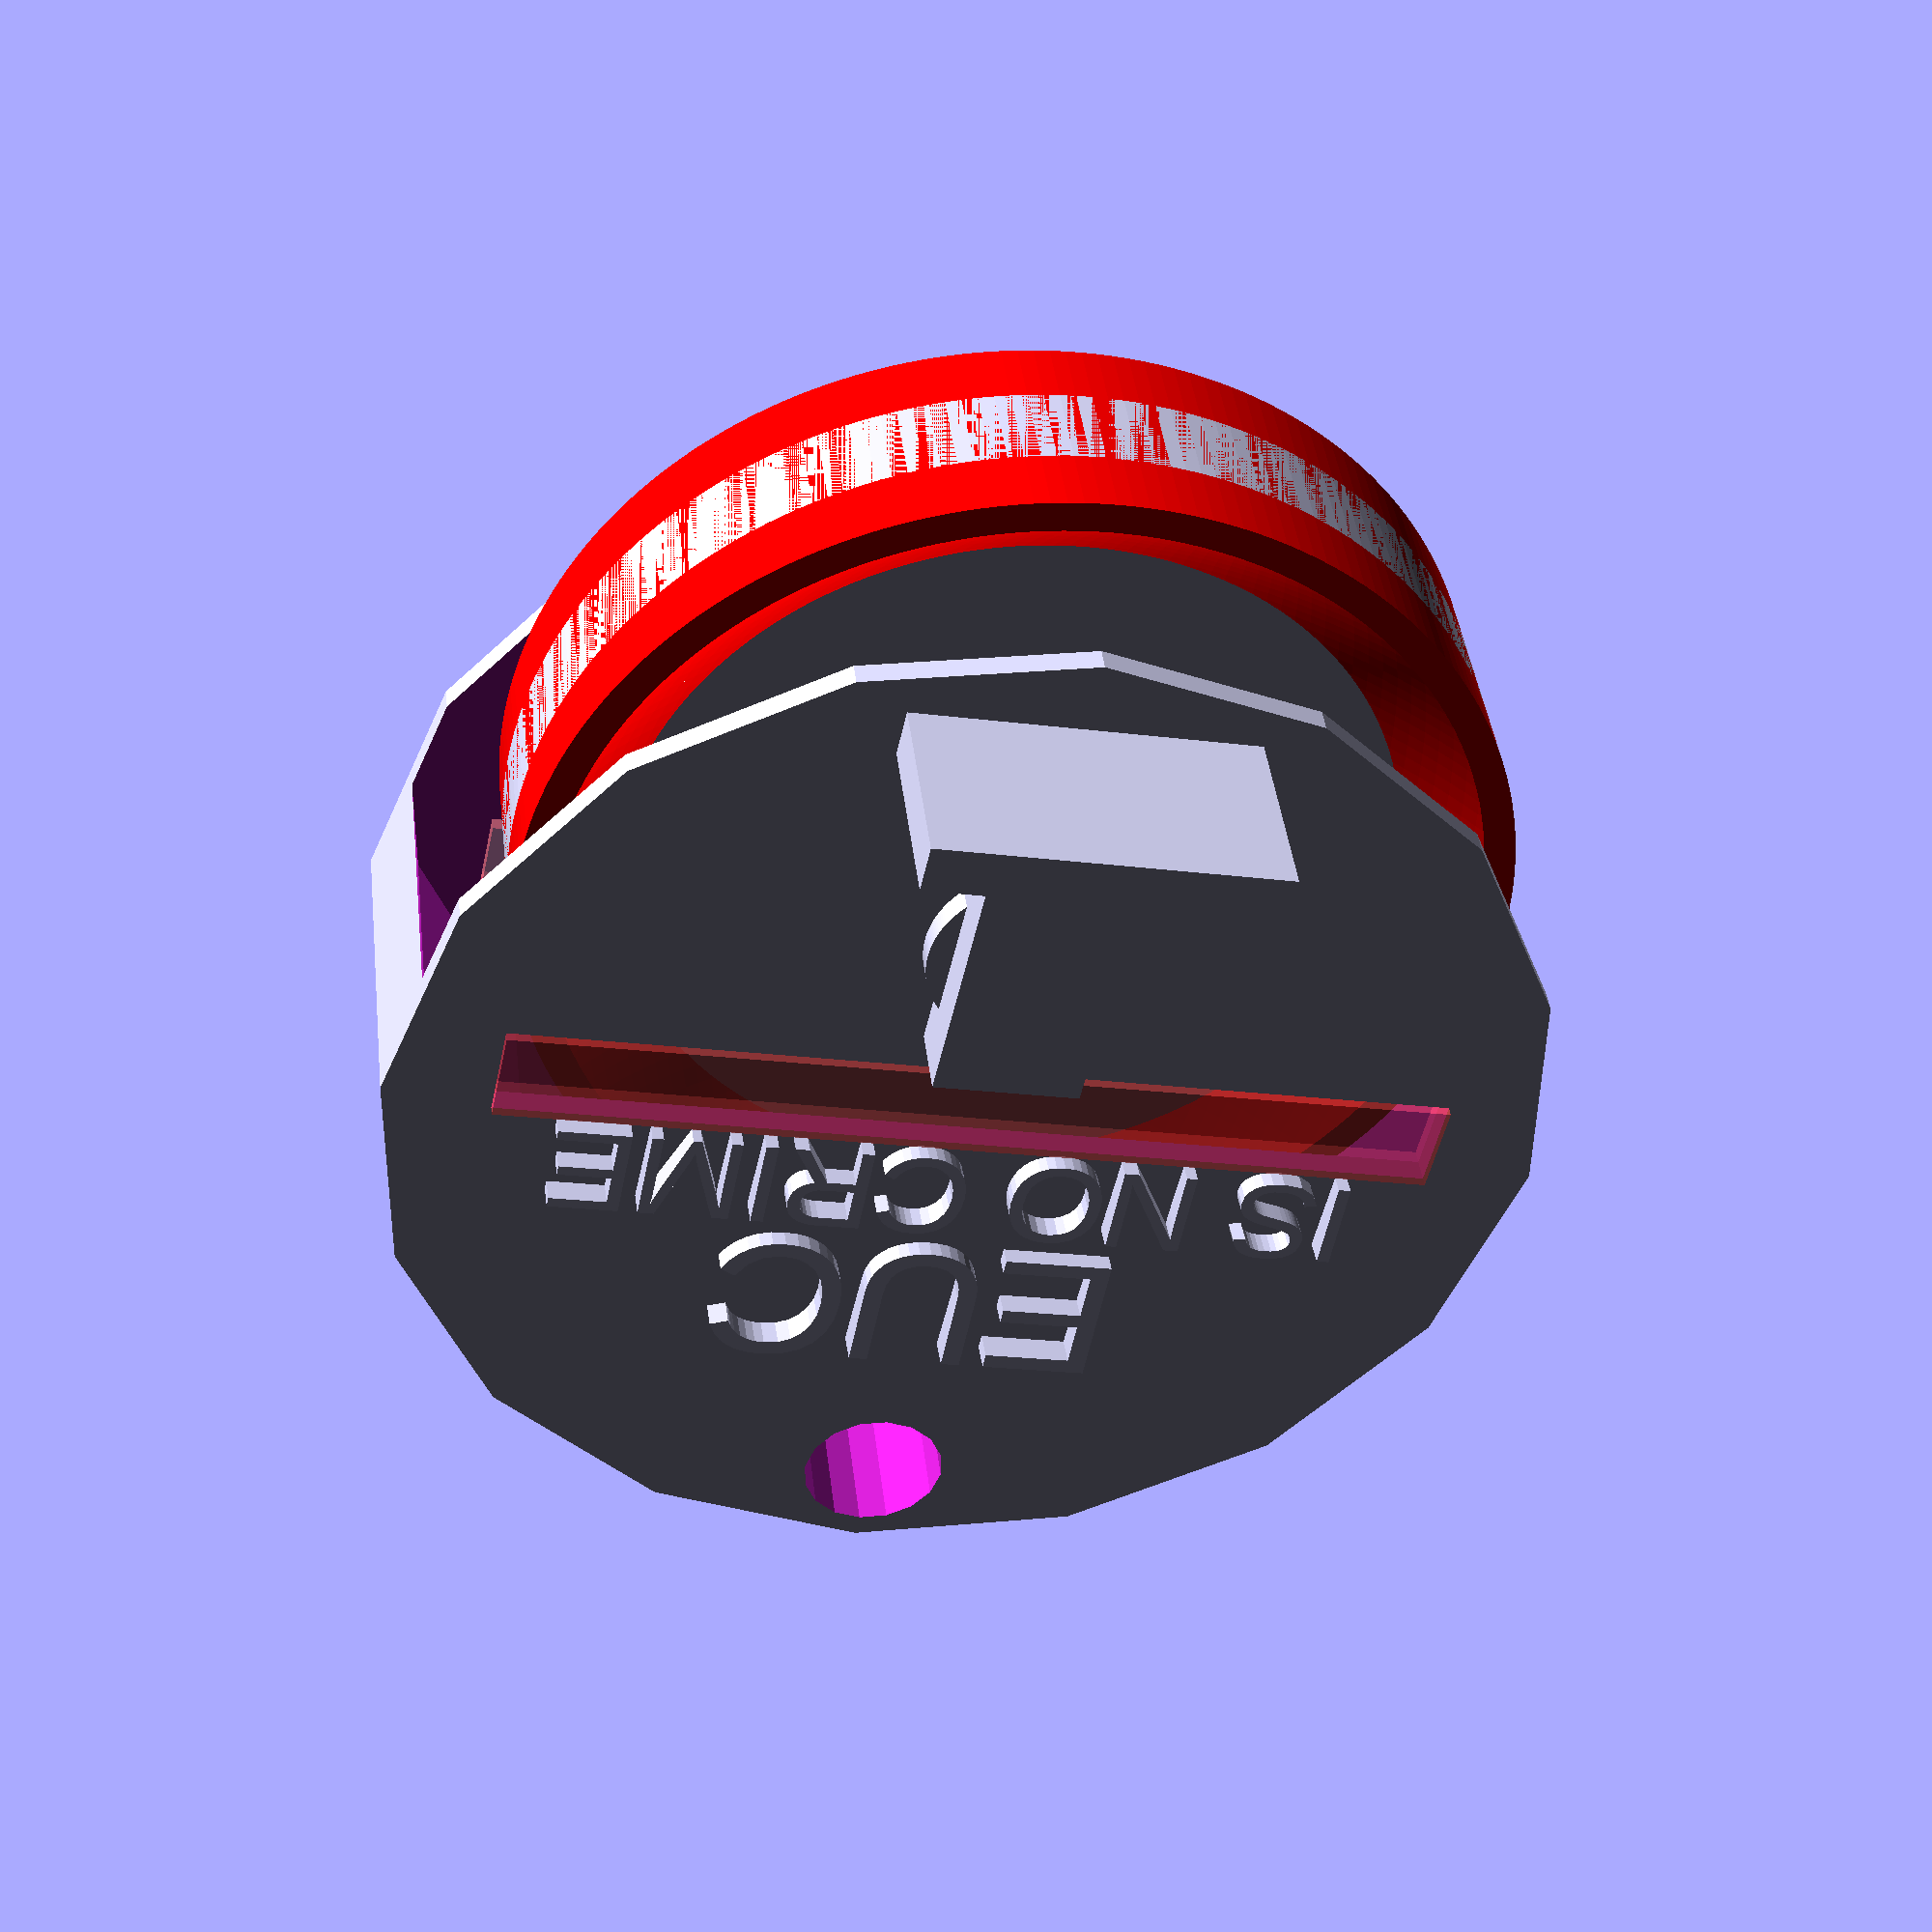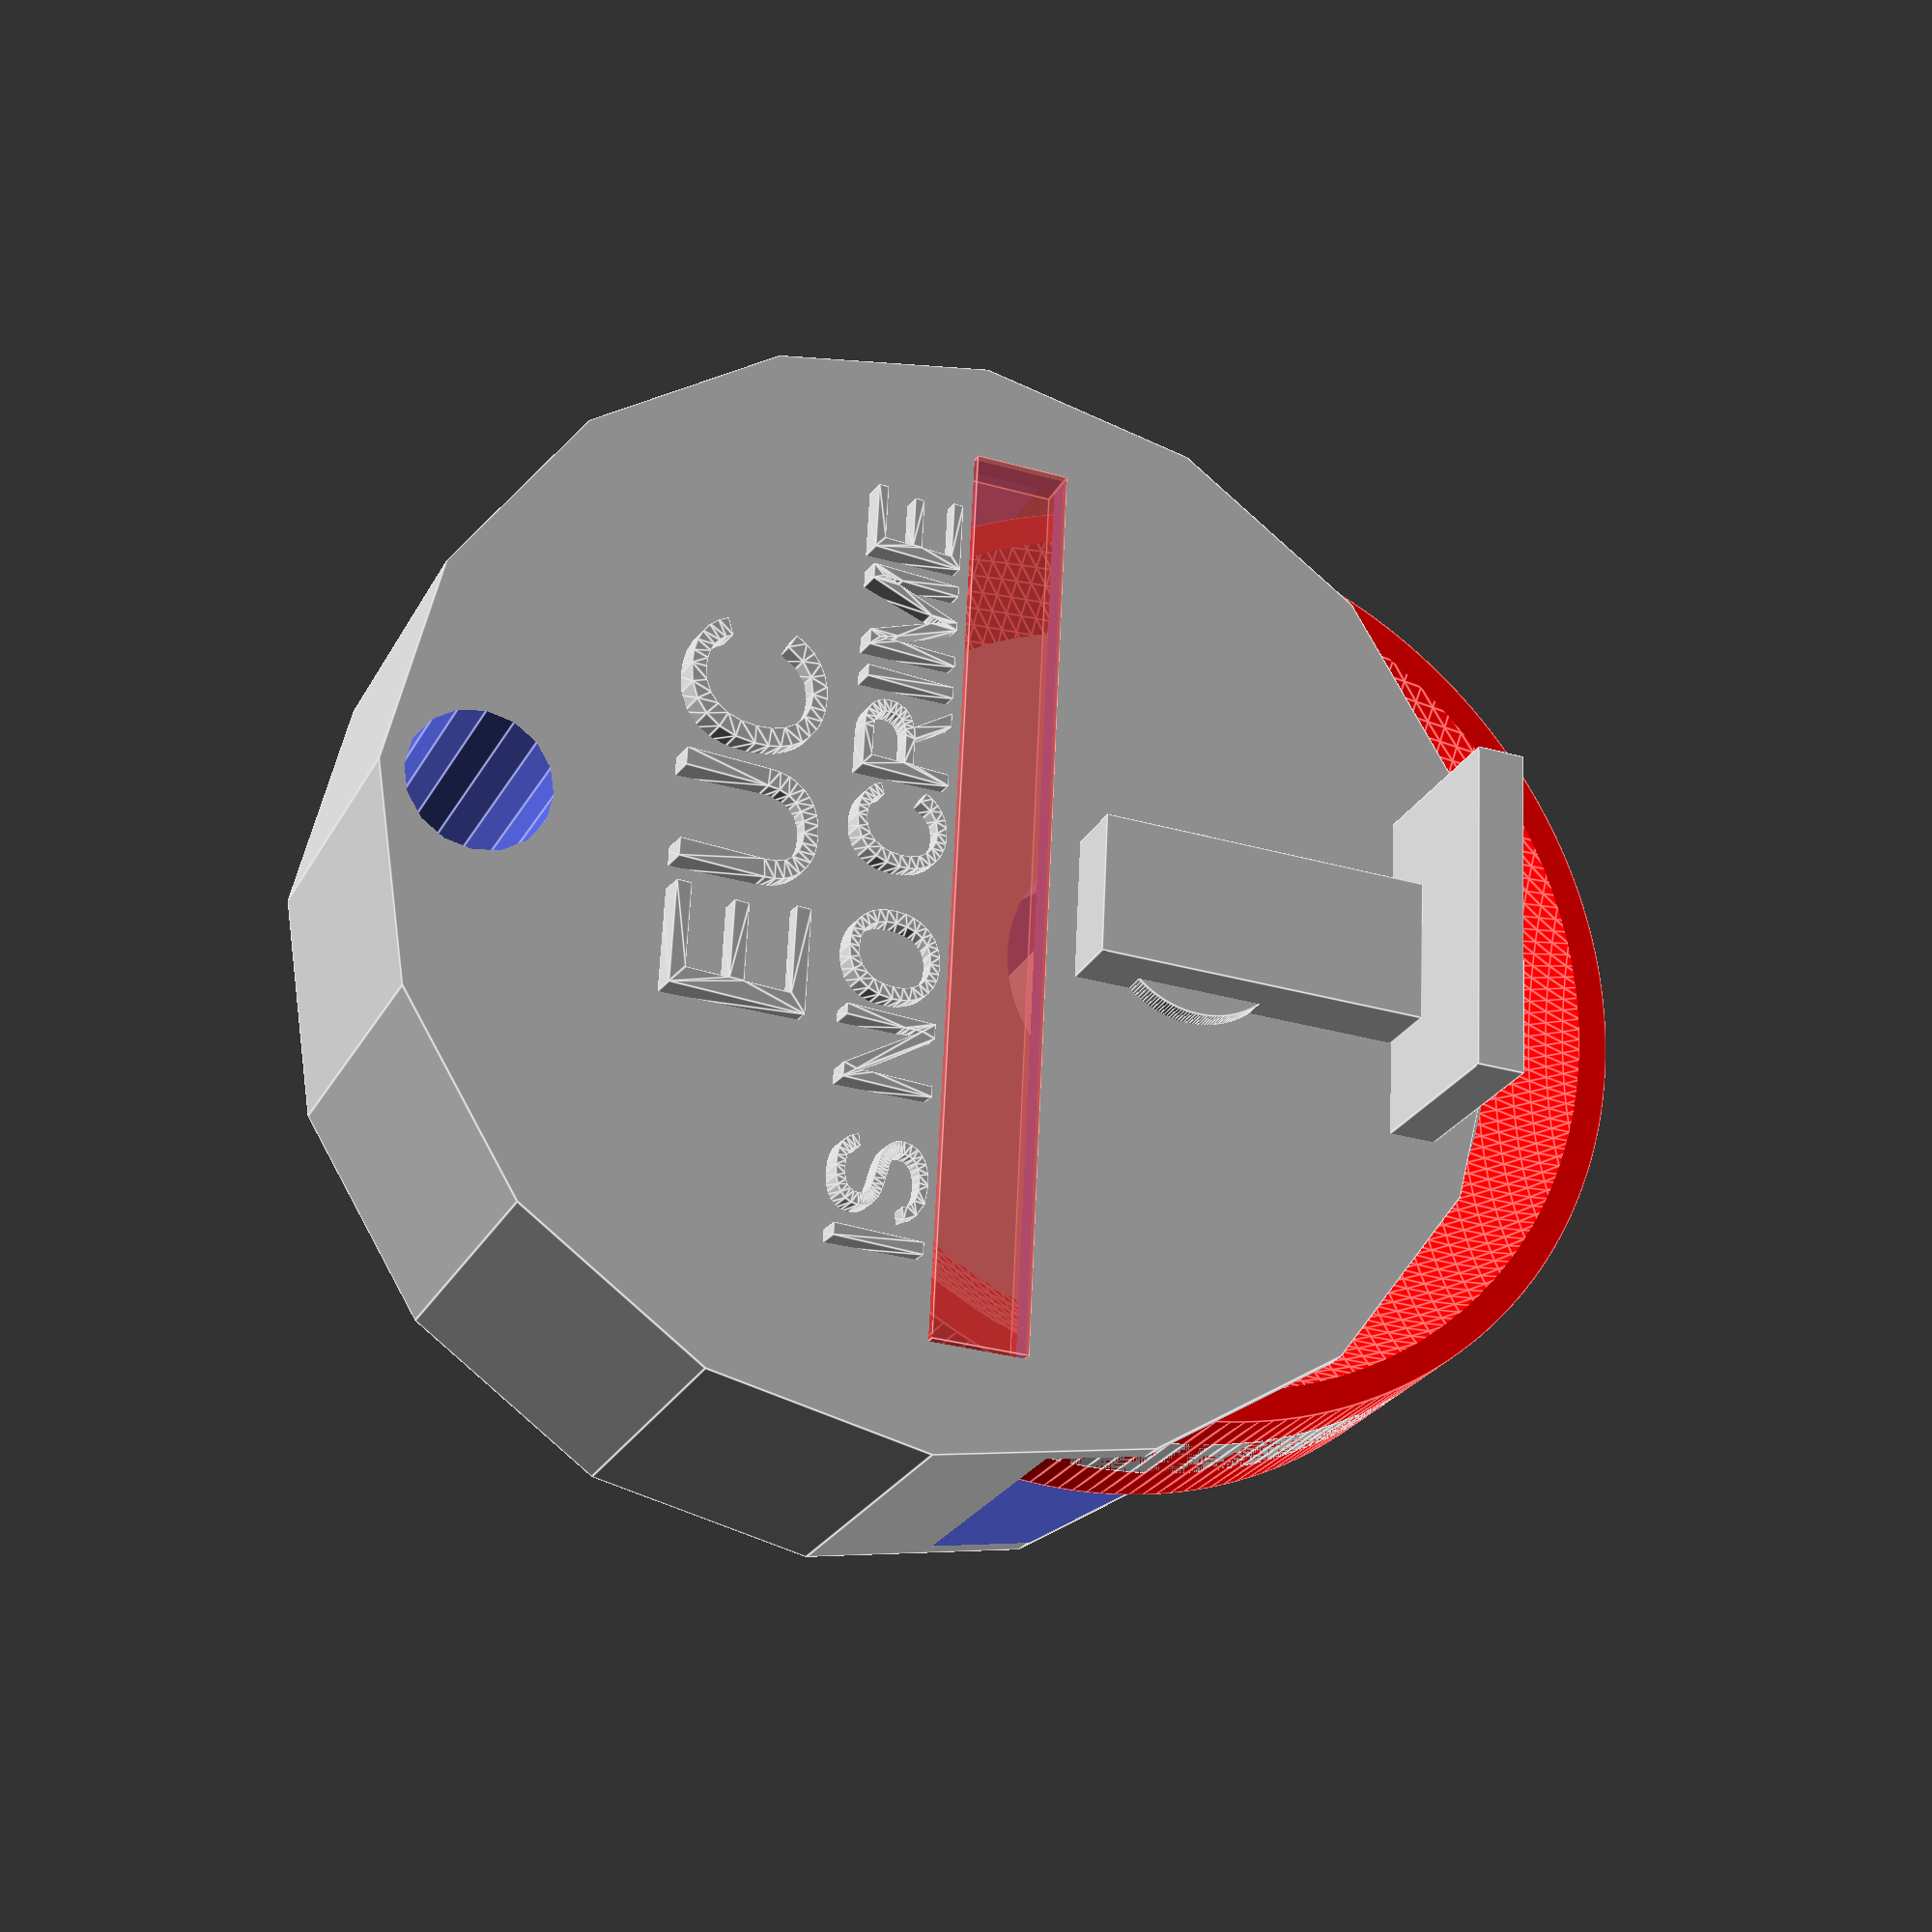
<openscad>


$fn=16;

color("red") difference() {
    $fn=200;
rotate([90,0,90]) cylinder(5,10,10, center=true);

translate([10,0,0]) sphere(12);
translate([-10,0,0]) sphere(12);
}

difference() {
$fn=200;
rotate([90,0,90]) cylinder(2,10,10, center=true);
translate([-4,0,0])rotate([0,90,0]) cylinder(8,3,3);
}

module plate() {
    translate([-4,0,-1]) cube([2,3,7], center = true);
    translate([-5,0,-5]) cube([5,7,1], center = true);
}

plate();

translate([-0.1,0, 0]) mirror([1,0,0]) plate();

translate([-4,0,0])rotate([0,90,0]) {
    $fn=200;
    cylinder(8,2,2);
}

module shell() {
  difference() {
   translate([0,0, 5]) rotate([90,0,90]) cylinder(7,12,12, center=true);
   translate([0,0, 0]) rotate([90,0,90]) cylinder(6,12,12, center=true);    
  }
}

module raster() {
    translate([-3.5,0,0]) #cube([4.5, 0.5, 10]);
}

module eucText(rotation) {


 translate([-3.2, 4, 10.2]) {

   rotate([rotation,0,270]) linear_extrude(height = 0.7) {
       text("EUC", 3);
   }
  }
 translate([-3.2, 8.4, 7.5]) {
   rotate([rotation,0,270]) linear_extrude(height = 0.7) {
       text("IS NO CRIME", 2);
   }
  }  
  
 }
 
 
 difference() {
    shell();
     translate([3.2,0,4.2])#cube([1,19.5,2], center=true);
     translate([-3.2,0,4.3])#cube([1,19.5,2], center=true);
     translate([-4,0,15])rotate([0,90,0]) {
//    $fn=160;
    cylinder(8,1.5,1.5);
}
 }
    translate([0.0,0,-2])eucText(95); 
    translate([7.0,0,-2])  mirror([0,1,0]) eucText(85);
</openscad>
<views>
elev=50.0 azim=276.9 roll=167.9 proj=p view=solid
elev=211.7 azim=187.1 roll=111.8 proj=p view=edges
</views>
